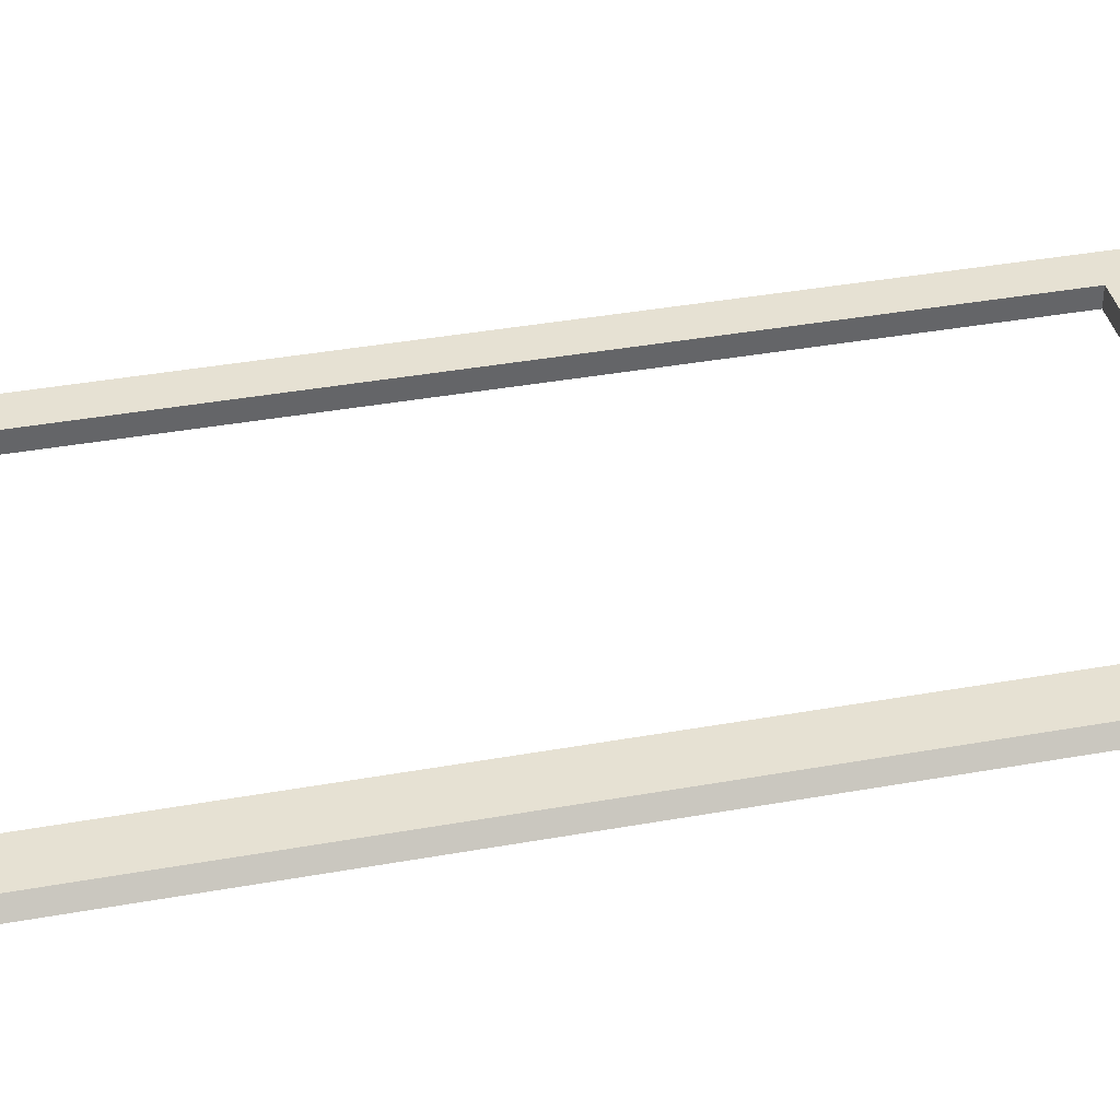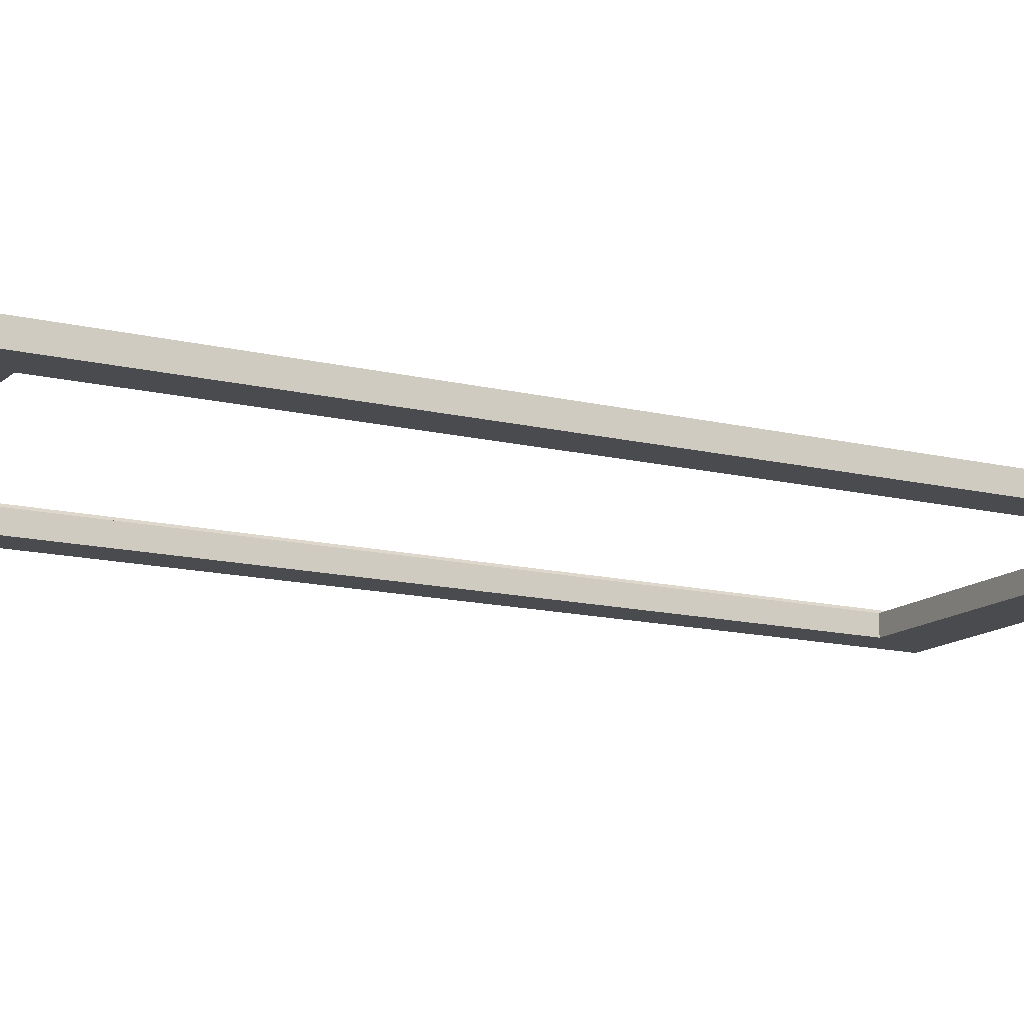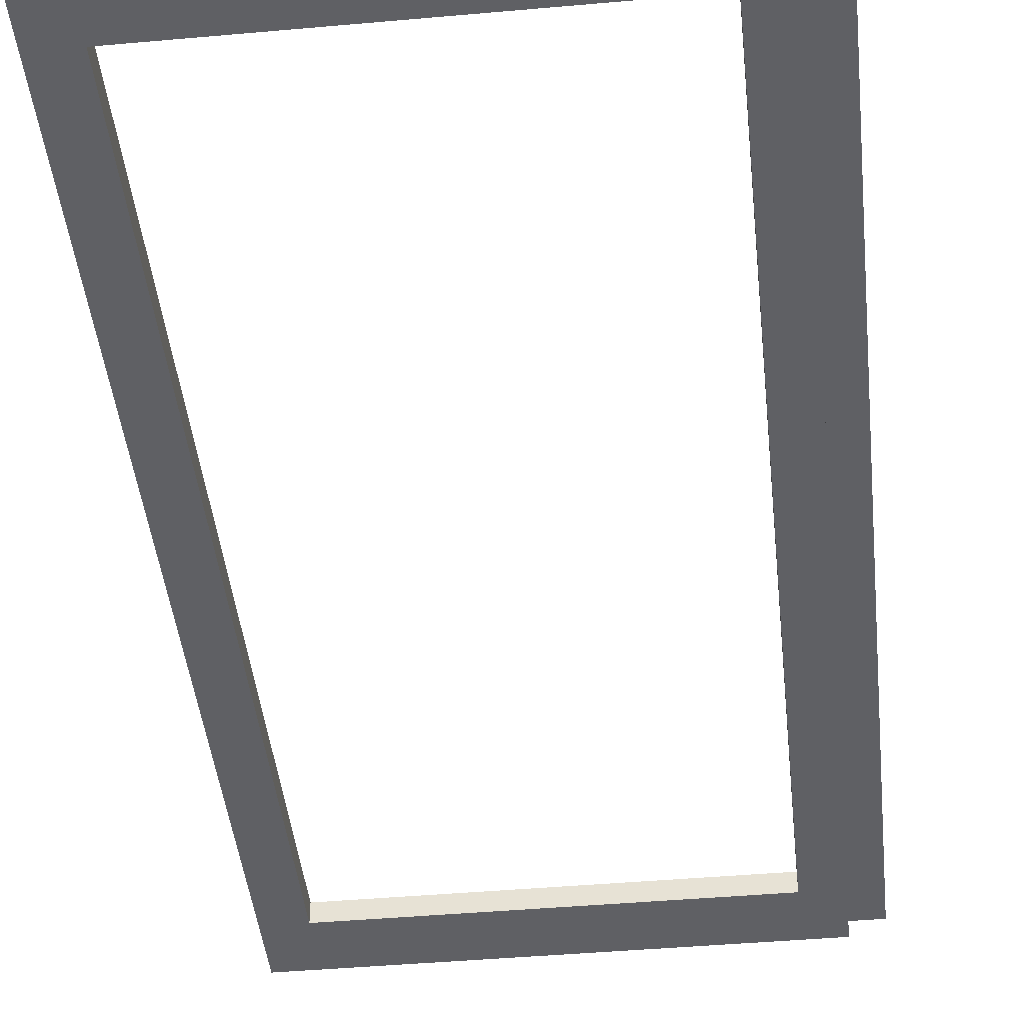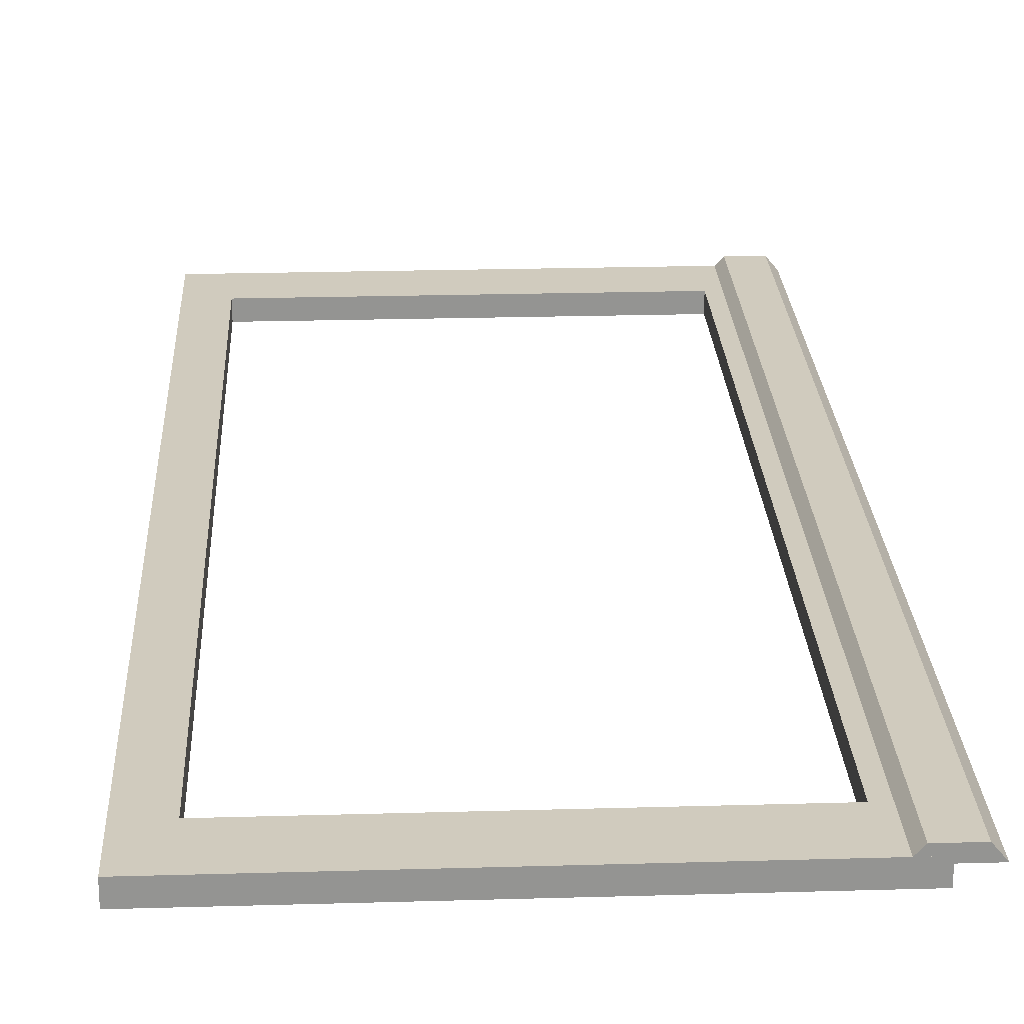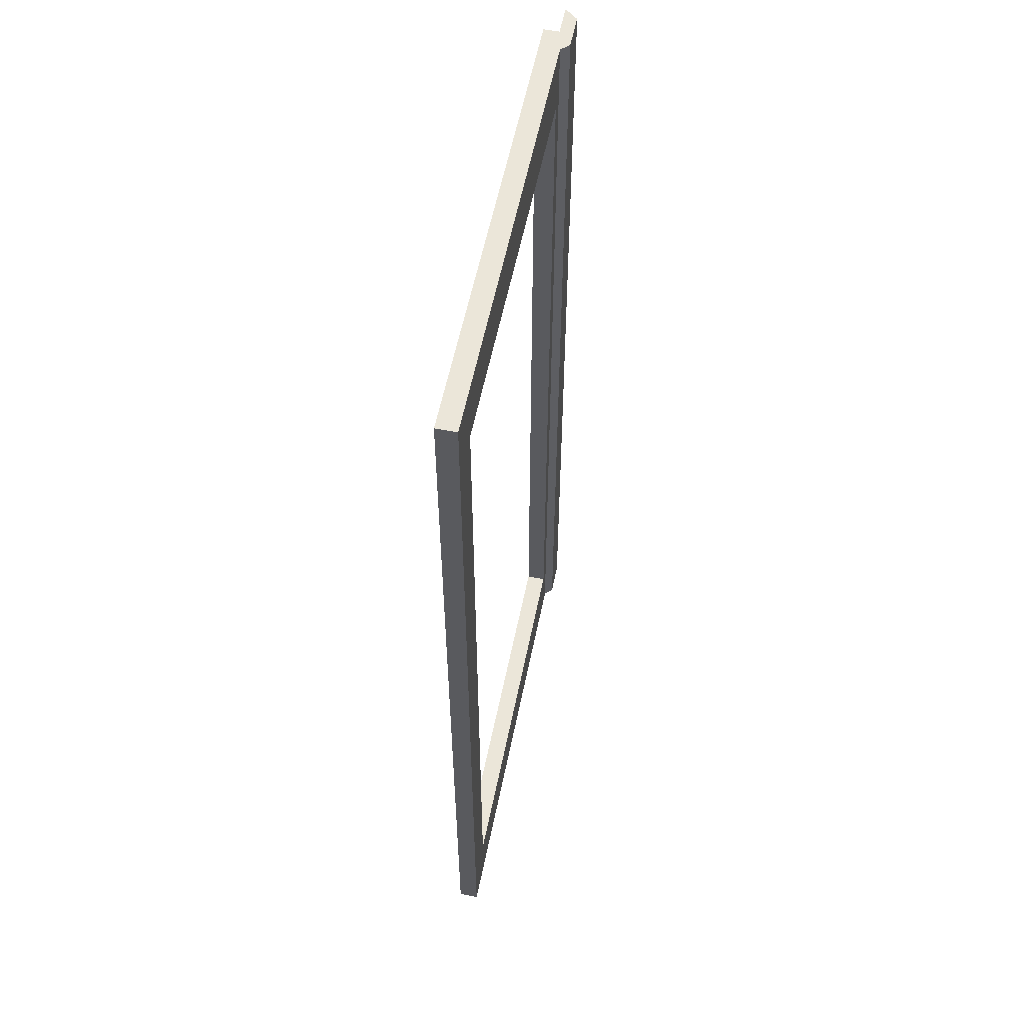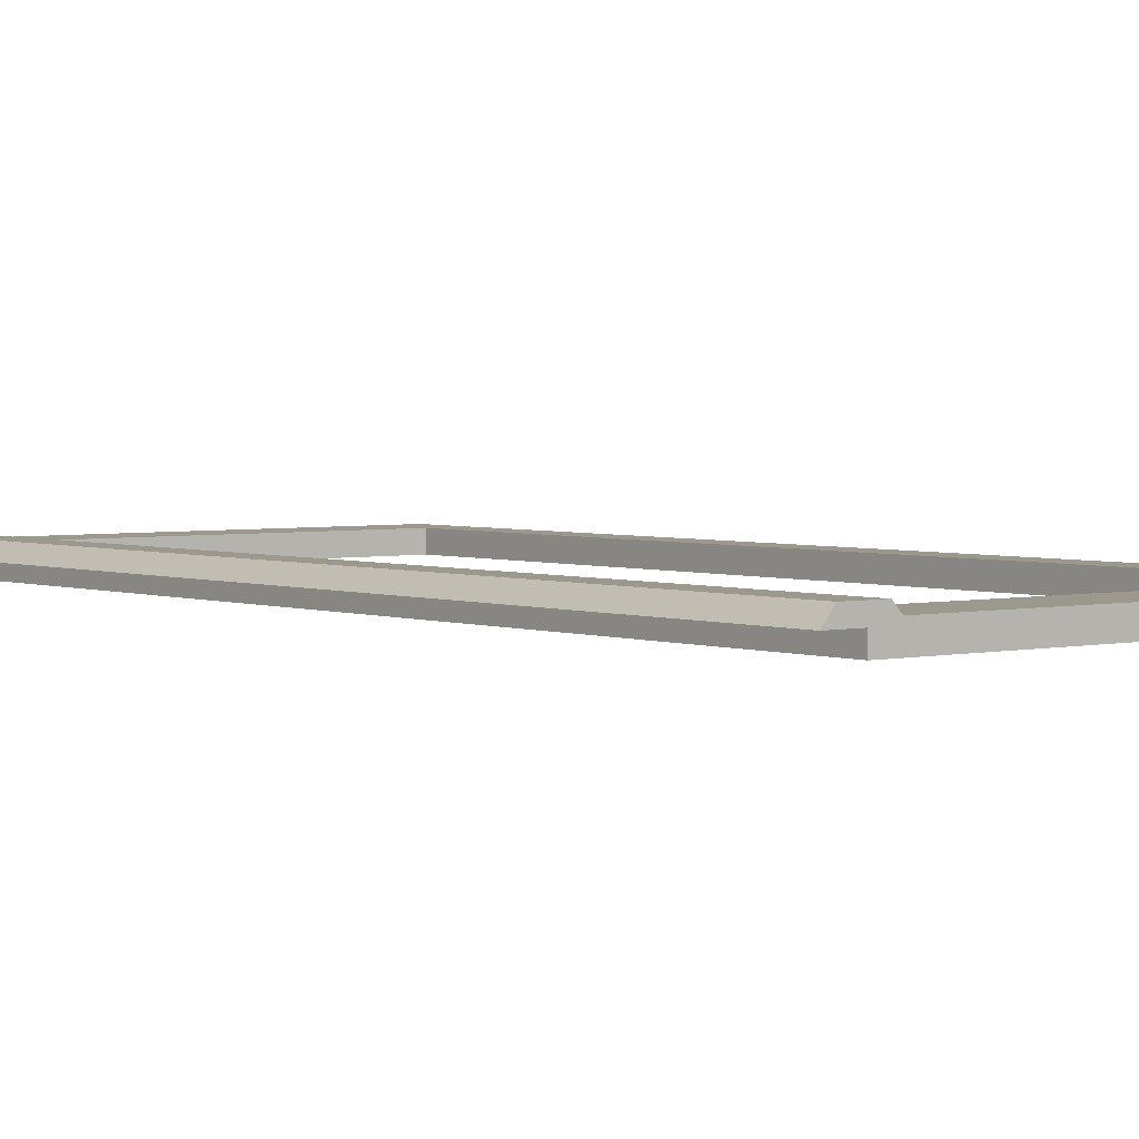
<metadata>
{"format":"obj","ext":"obj","renderer":"f3d","projection":"perspective","resolution":1024,"background":"white","views":[{"elev":38.9,"azim":77.3,"up":"+Z"},{"elev":-13.7,"azim":-118.9,"up":"+Z"},{"elev":-43.8,"azim":6.0,"up":"+Z"},{"elev":23.3,"azim":-2.8,"up":"+Z"},{"elev":57.3,"azim":-78.5,"up":"+Y"},{"elev":3.1,"azim":141.6,"up":"+Z"}]}
</metadata>
<code>
v -2.519 5.459 2.341
v 3.234 5.459 2.341
v 3.234 170.1 2.341
v -2.519 170.1 2.341
v -4.536 170.1 0.1904
v 5.012 170.1 0.1904
v 5.012 5.459 0.1904
v -4.536 5.459 0.1904
v -1.5e-05 5.459 0.9796
v -1.5e-05 170.1 0.9796
v -6.255 159.7 0.9796
v -6.255 15.86 0.9796
v -76.69 170.1 0.9796
v -70 159.7 0.9796
v -76.69 5.459 0.9796
v -70 15.86 0.9796
v -76.69 5.459 -2.341
v -76.69 170.1 -2.341
v -70 159.7 -2.341
v -70 15.86 -2.341
v -1.5e-05 170.1 -2.341
v -6.255 159.7 -2.341
v -1.5e-05 5.459 -2.341
v -6.255 15.86 -2.341
f 1 2 3 4
f 5 6 7 8
f 2 7 6 3
f 8 1 4 5
f 3 6 5 4
f 2 1 8 7
f 9 15 17 23
f 9 10 11 12
f 14 11 10 13
f 13 15 16 14
f 15 9 12 16
f 17 18 19 20
f 21 22 19 18
f 21 23 24 22
f 23 17 20 24
f 10 9 23 21
f 19 14 16 20
f 13 18 17 15
f 10 21 18 13
f 22 24 12 11
f 24 20 16 12
f 22 11 14 19

</code>
